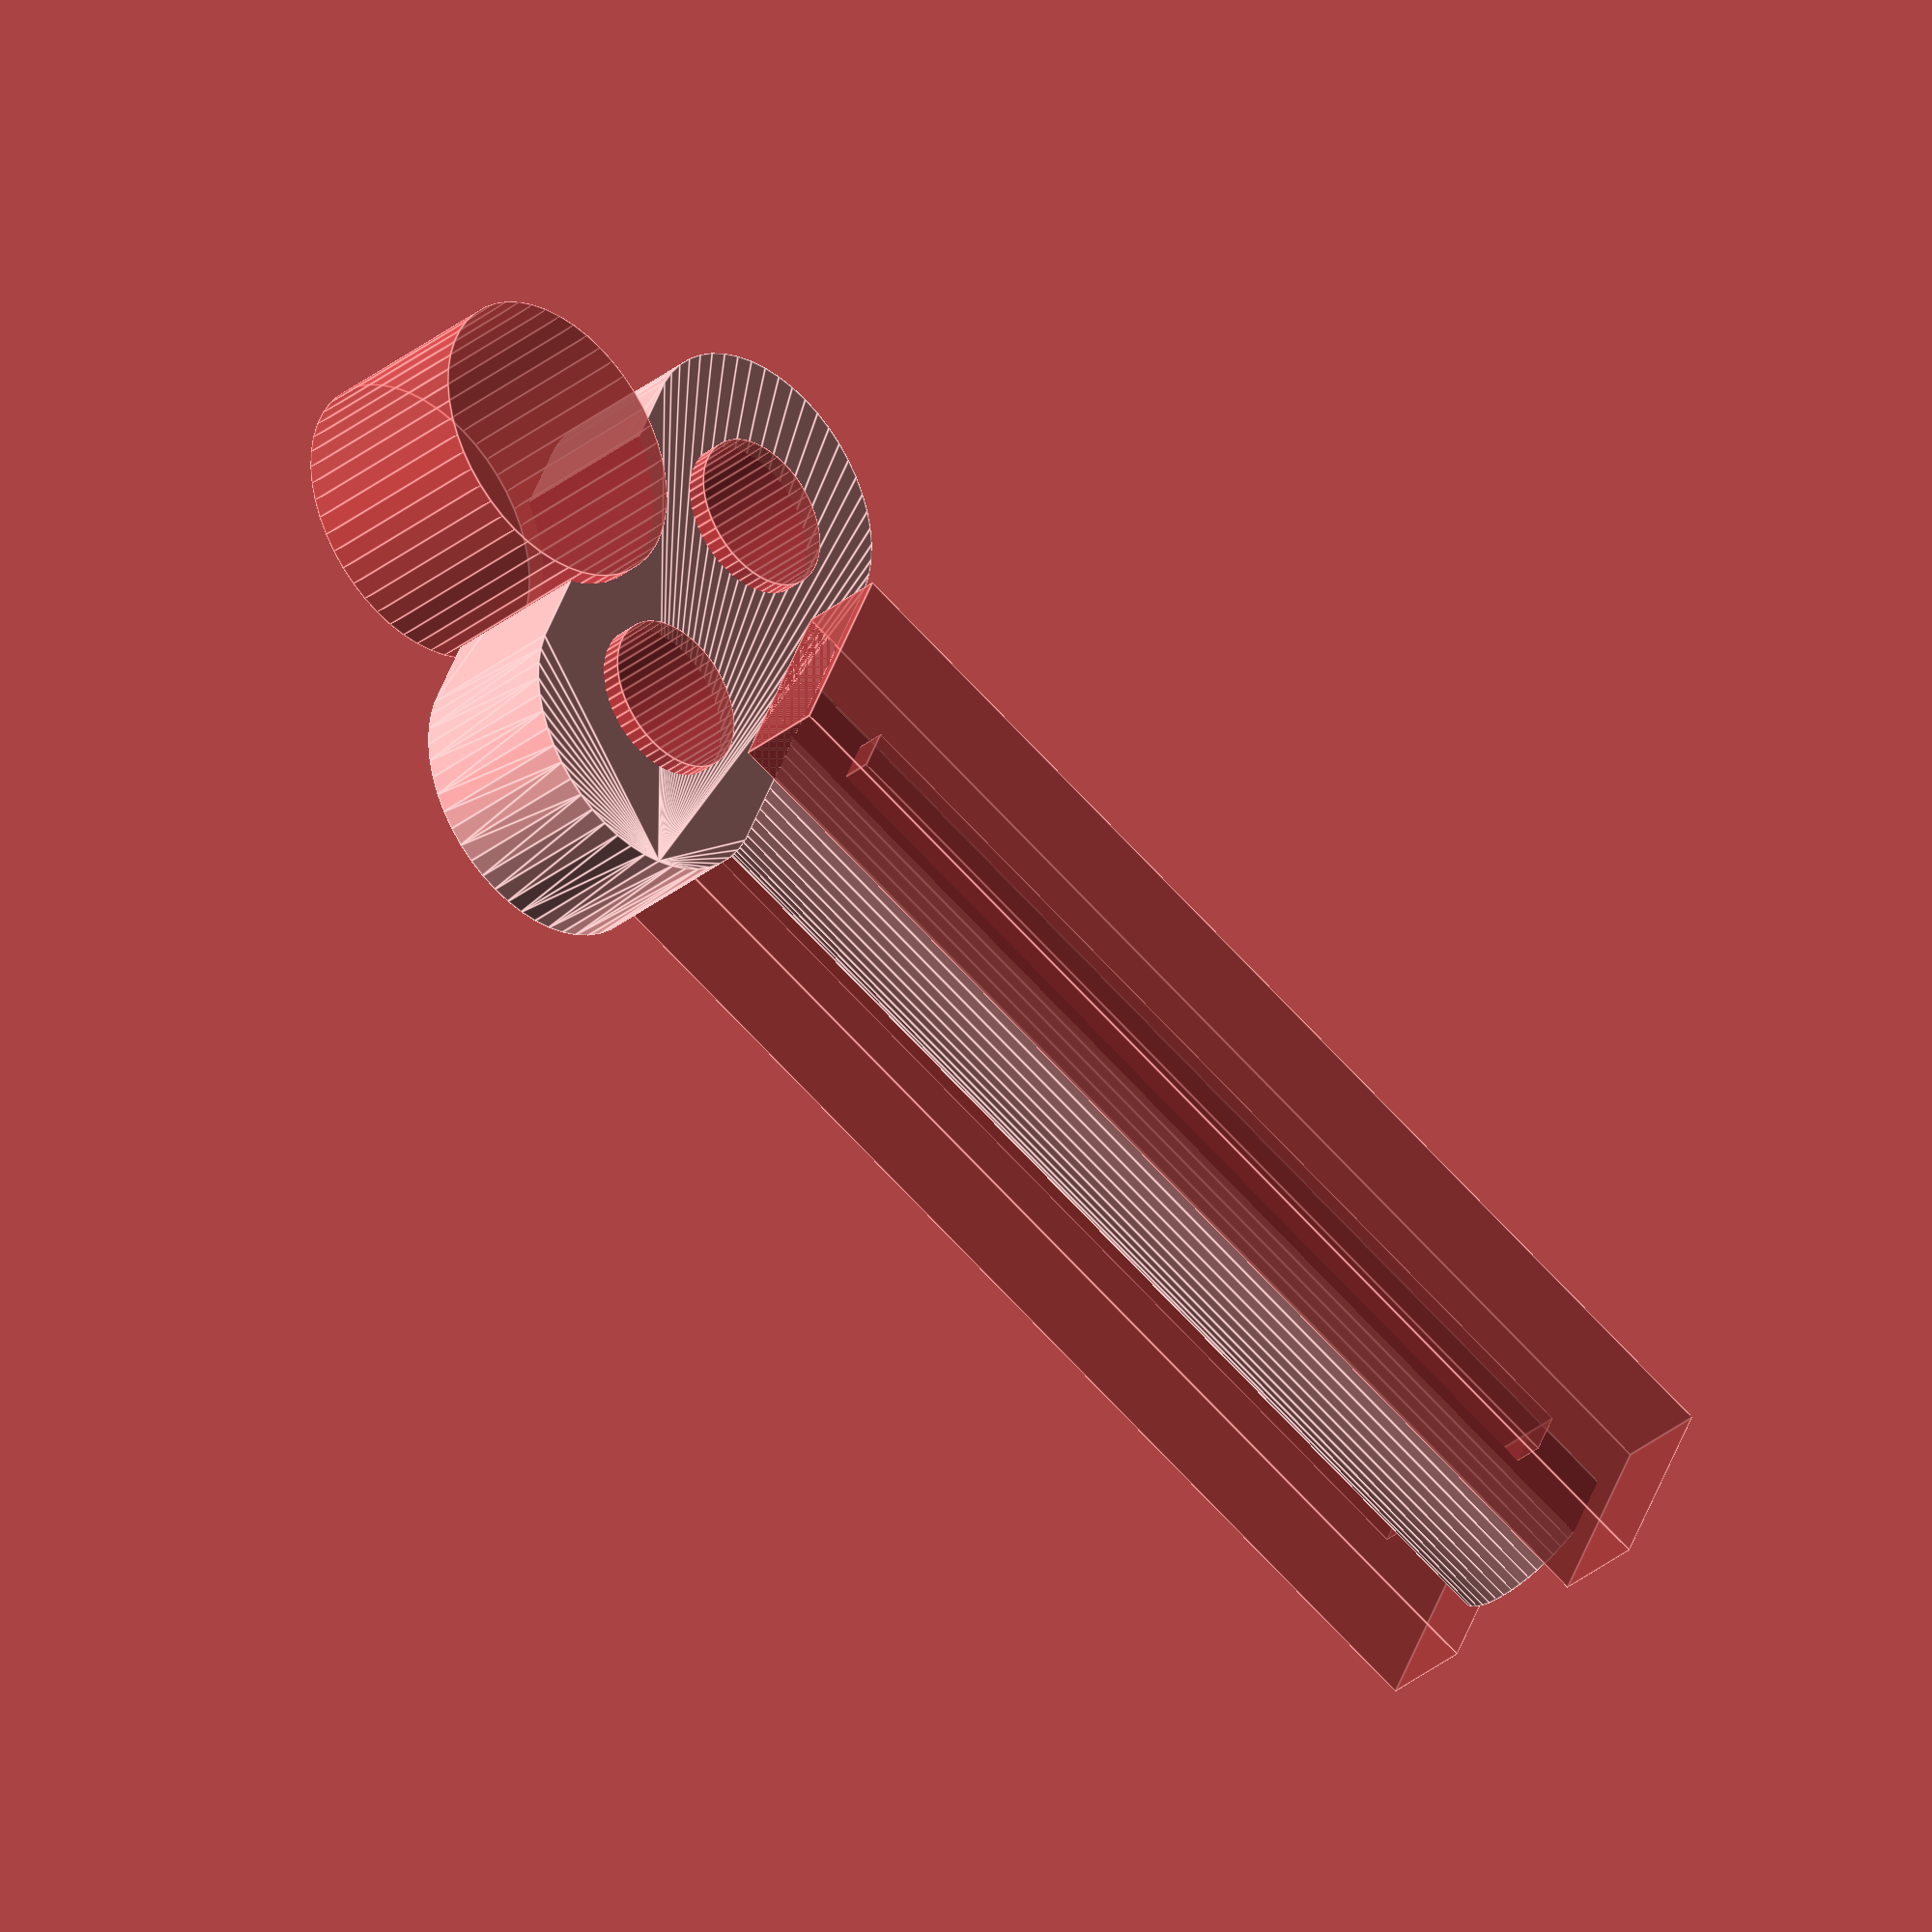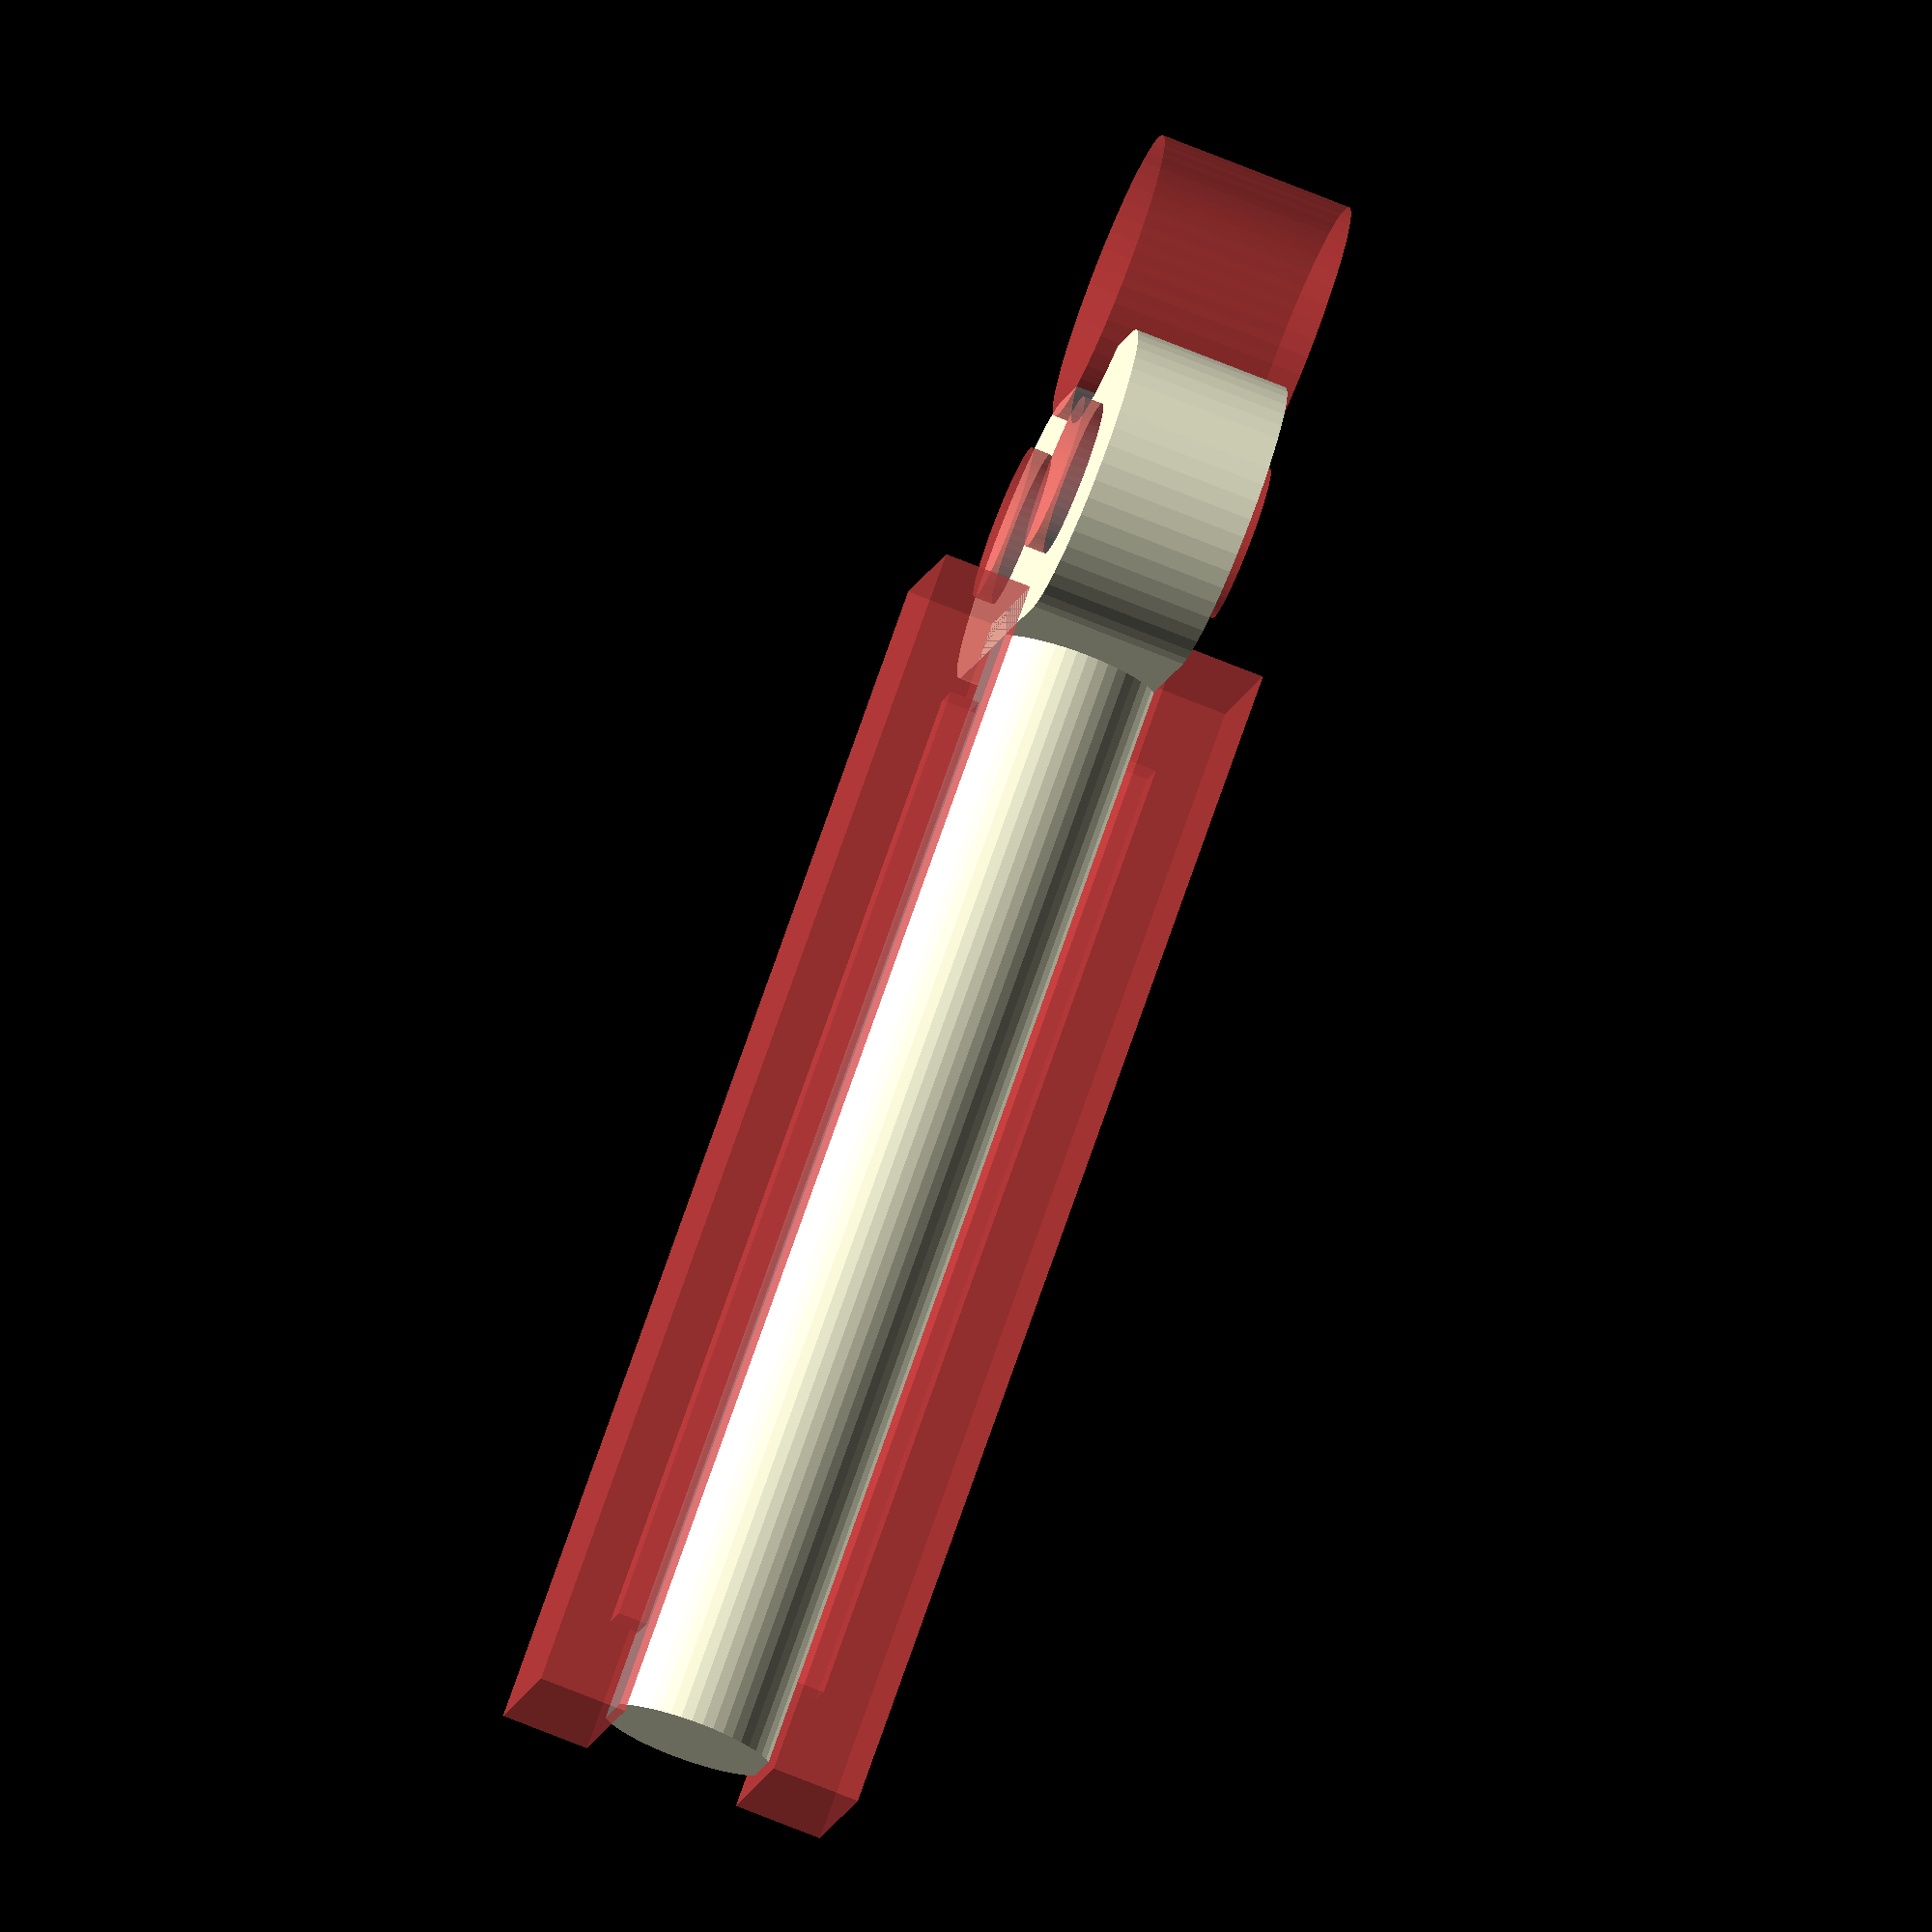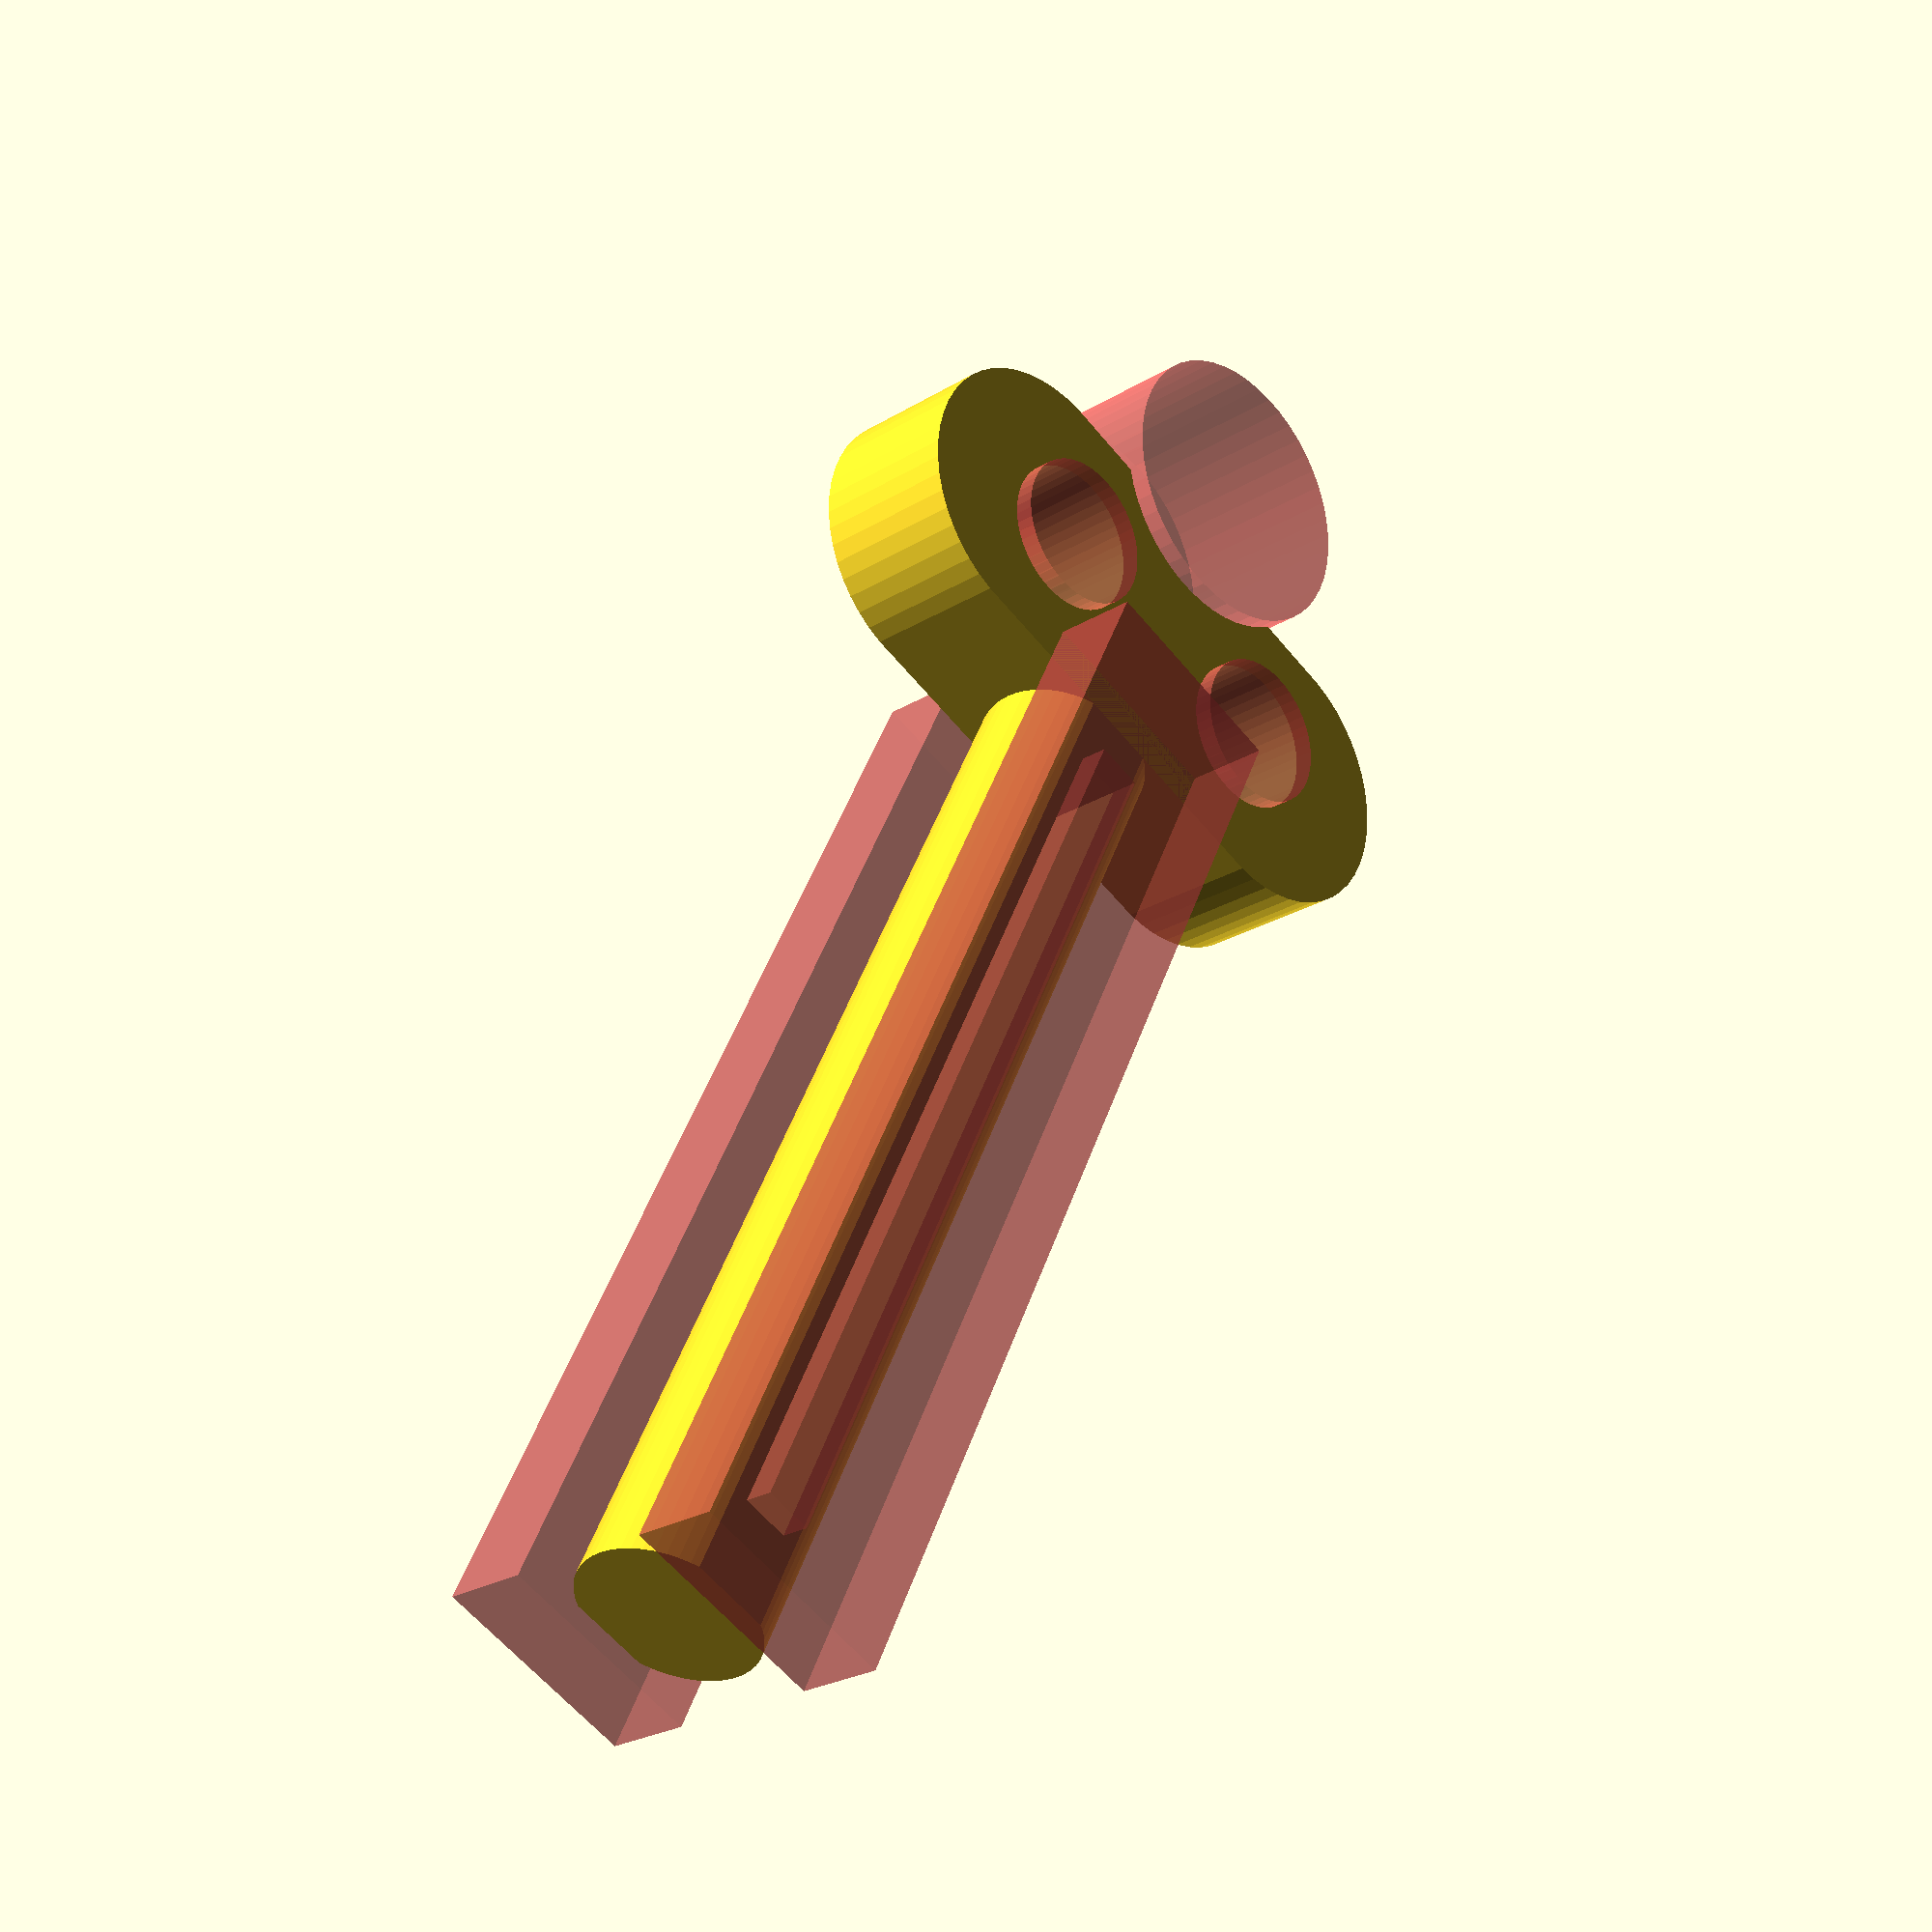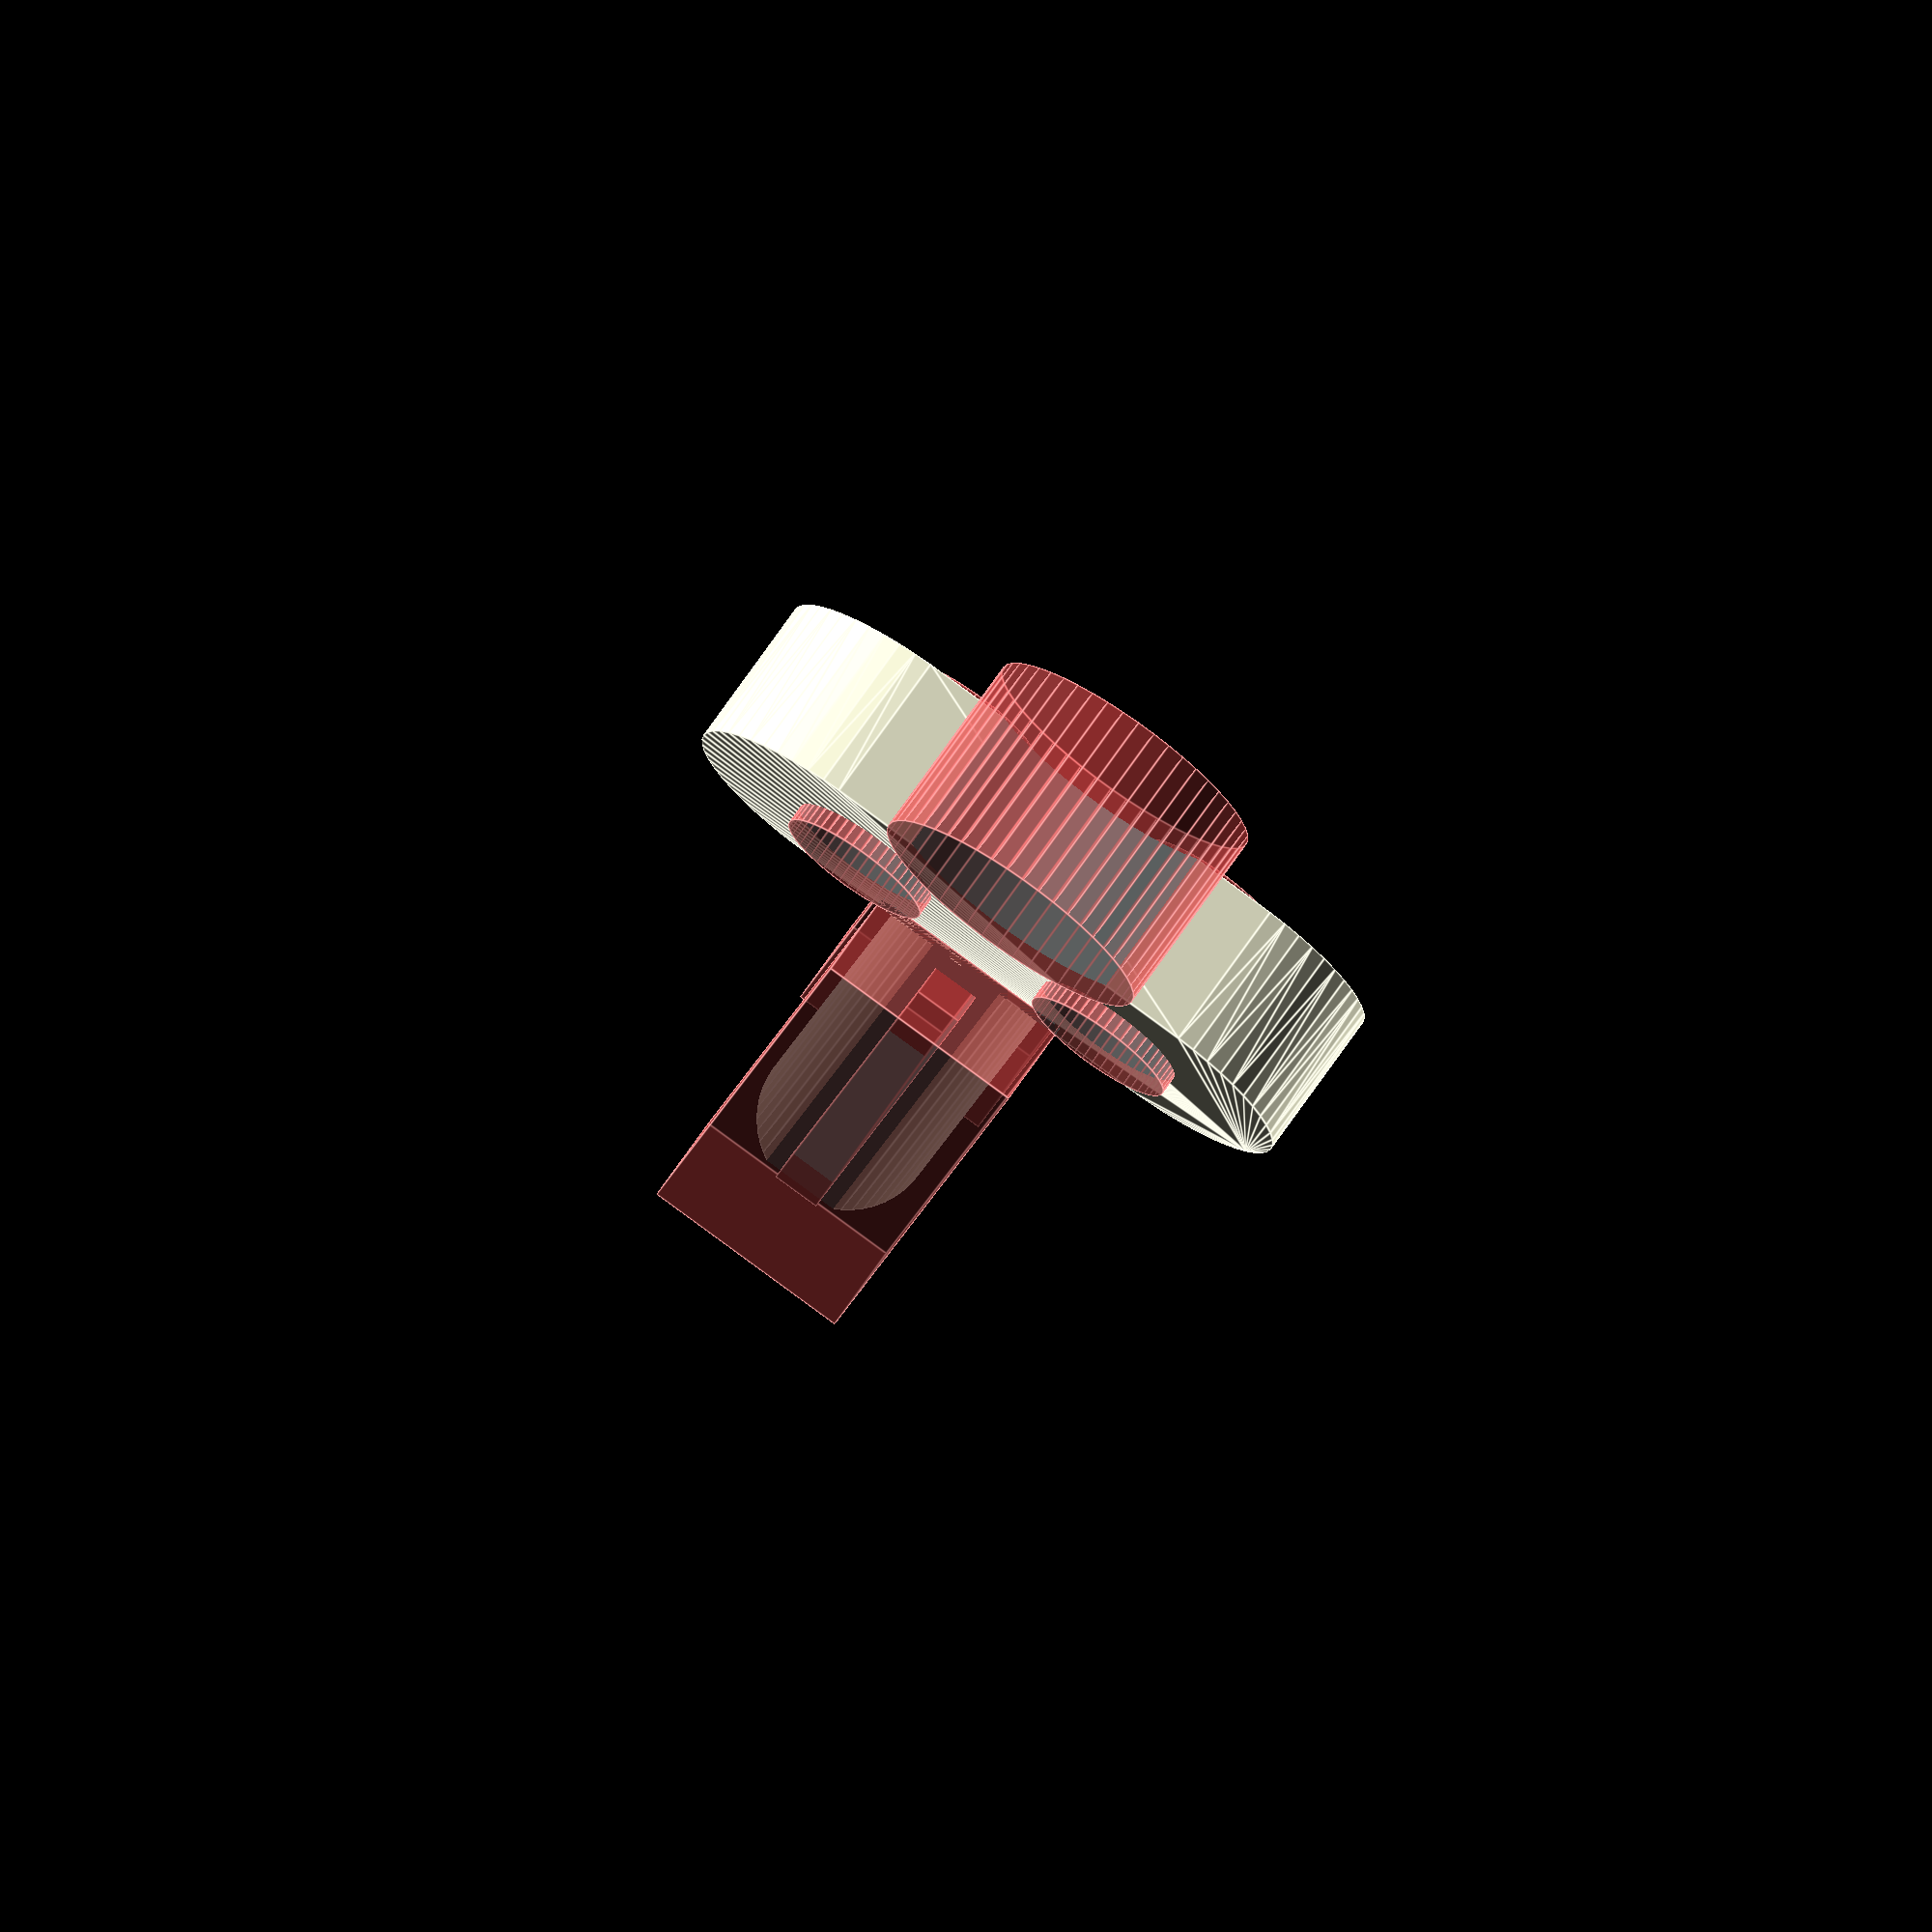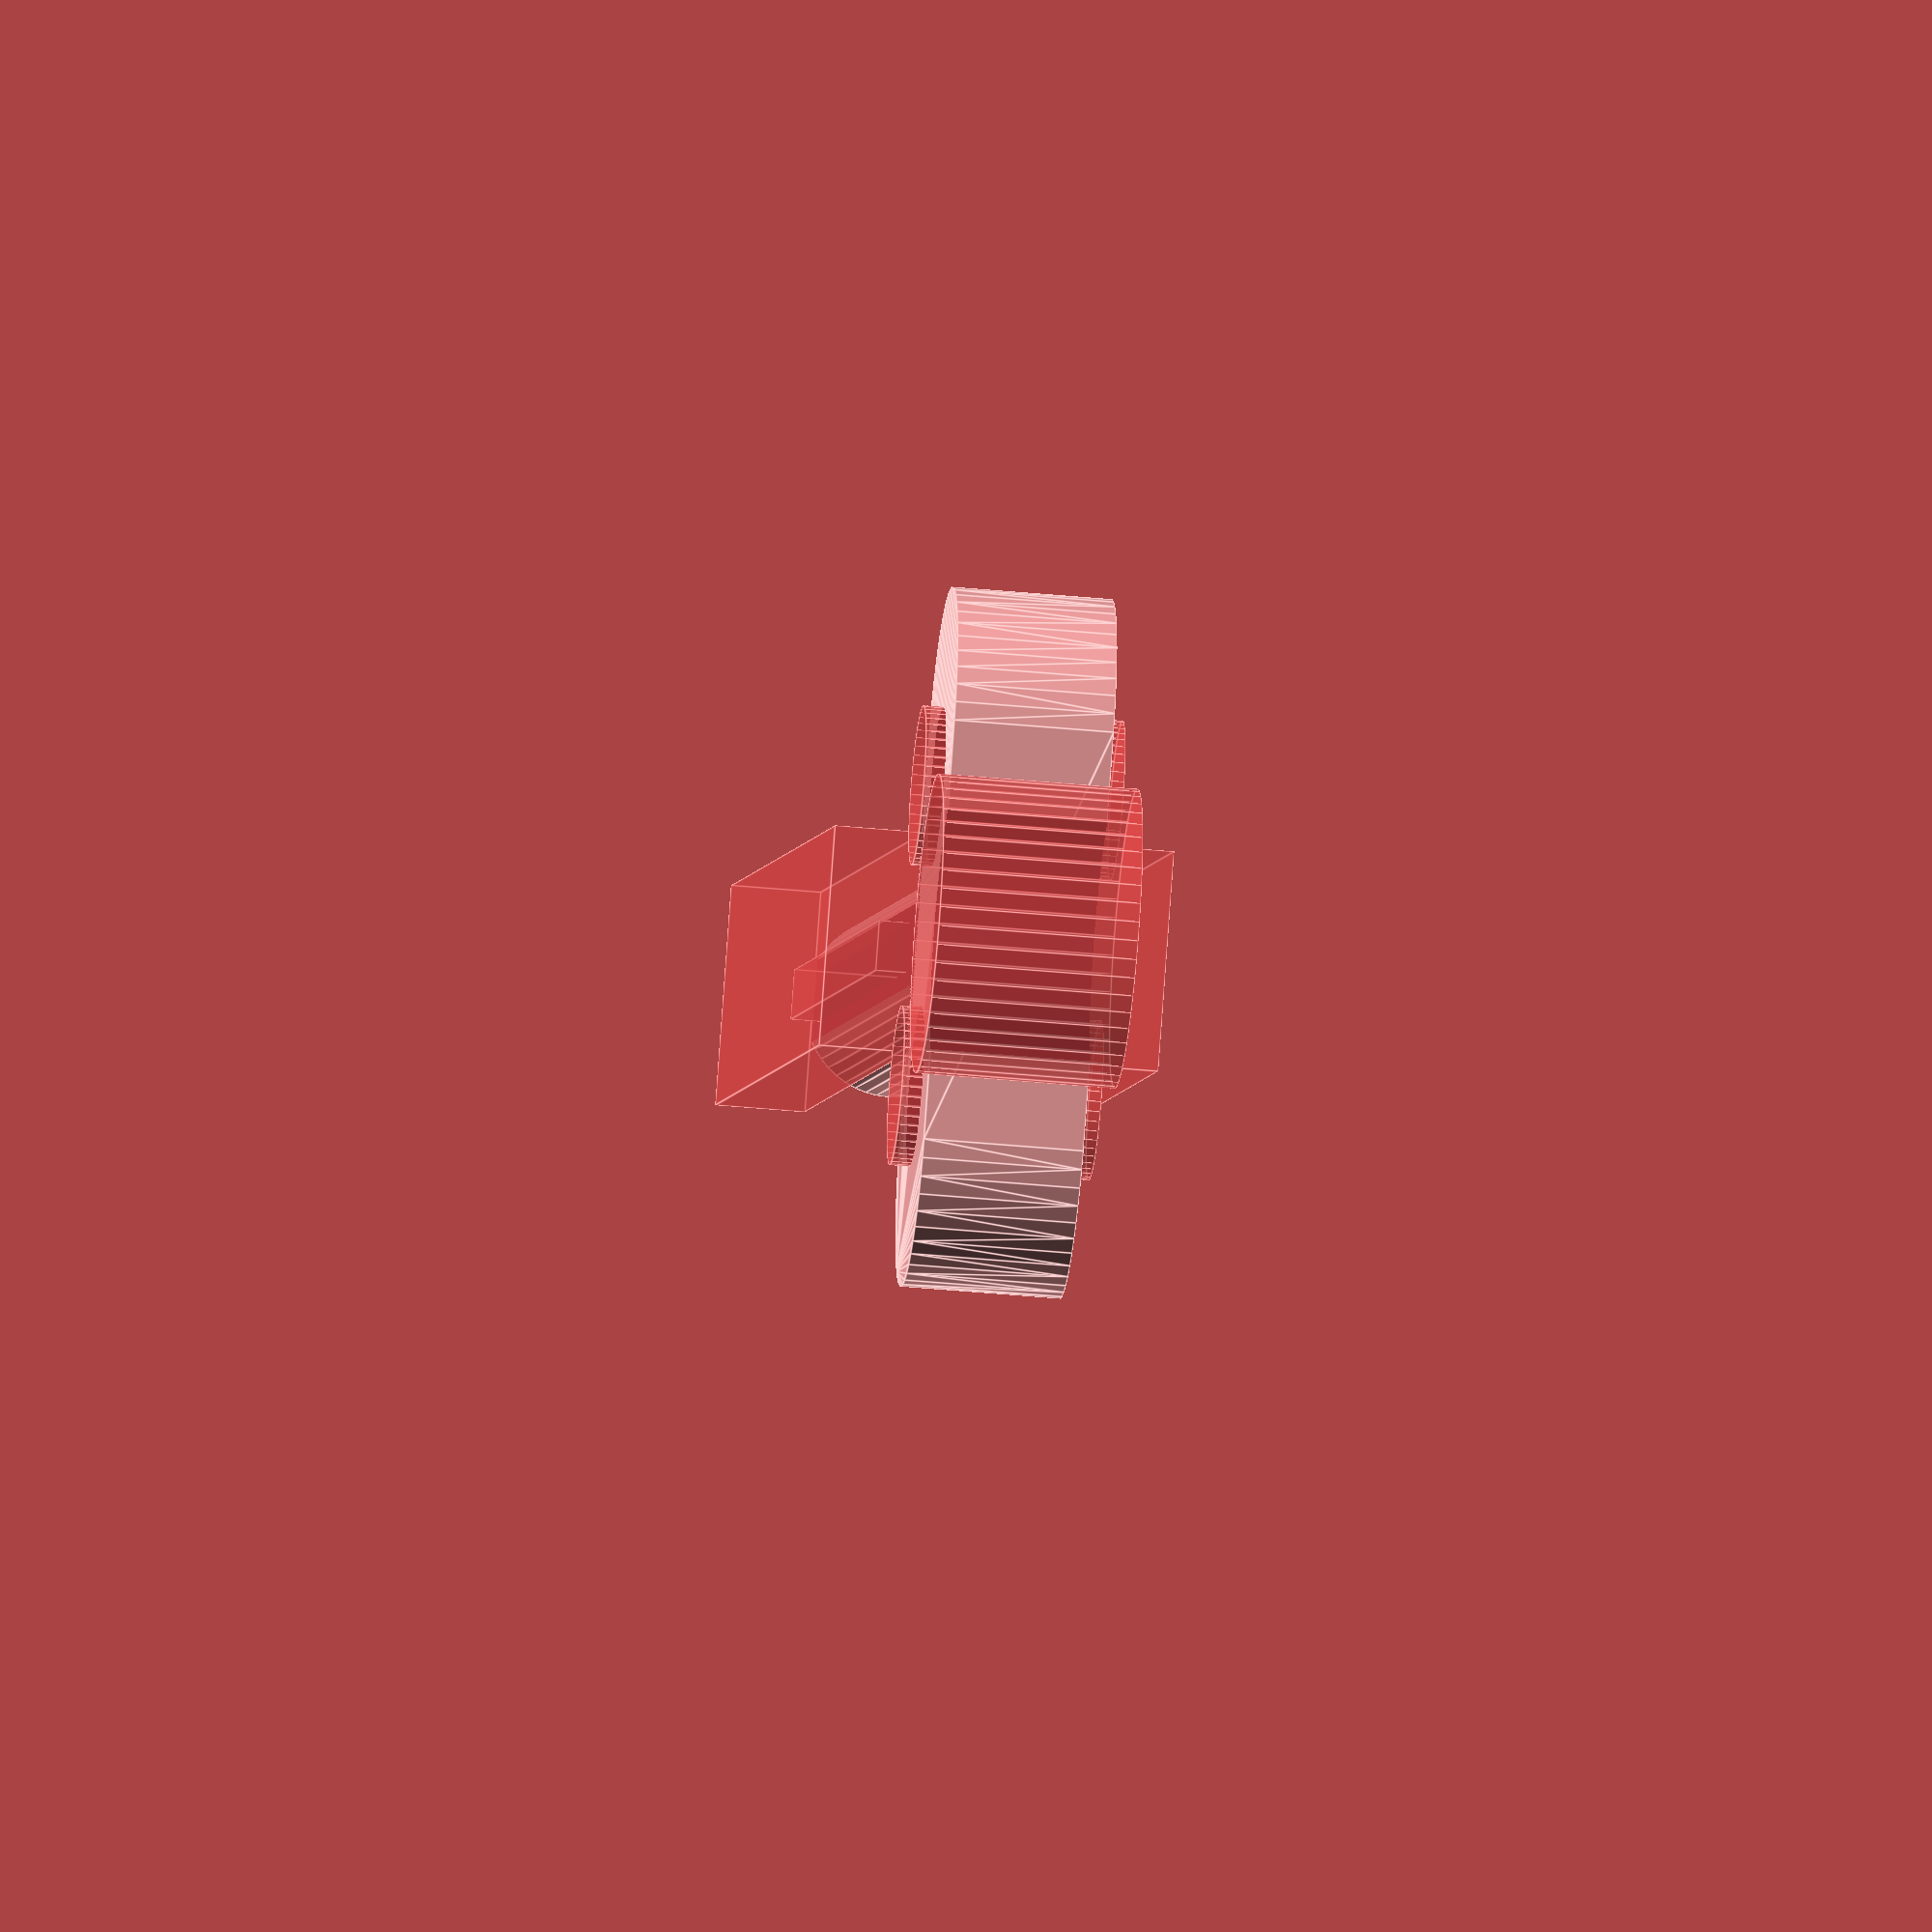
<openscad>
//////
// Tooth-paste/Paint Tube Key
//
// http://www.thingiverse.com/thing:21410
// By: Alan Yates <thingiverse@alanyates.com>
//////

// geometry
barrel_diameter = 9.0;
barrel_flats = 8.0;
slot_width = 2.5;
slot_length = 50.0;
key_width = 35.0;
key_height = 15.0;
hole_diameter = 8;

// tolerances
overlap = 1;
$fn = 50;

translate([0, 0, barrel_flats/2])
	rotate(-90, [0, 0, 1]) rotate(-90, [1, 0, 0])
		tube_key(barrel_diameter, barrel_flats, slot_width, slot_length, key_width, key_height, hole_diameter);

module tube_key(bd, bf, sw, sl, kw, kh, hd) {
	union() {
		translate([0, 0, kh/2])
			rotate(90, [1, 0, 0]) {
				difference() {
					hull() {
						translate([kw/2 - kh/2, 0, 0])
							cylinder(r = kh/2, h = bf, center = true);
						translate([- kw/2 + kh/2, 0, 0])
							cylinder(r = kh/2, h = bf, center = true);
					}
#					translate([-kh/2, 0, -bf/2-overlap])
						cylinder(r = hd/2, h = bf + 2*overlap);
#					translate([kh/2, 0, -bf/2-overlap])
						cylinder(r = hd/2, h = bf + 2*overlap);
#					translate([0, -4*kh/5, -bf/2-overlap])
						cylinder(r = kh/2, h = bf + 2*overlap);
				}
			}
		translate([0, 0, kh - overlap])
			difference() {
				cylinder(r = bd/2, h = sl + bd);
		
#				translate([-sw/2, -bd/2 - overlap, bd/2])
					cube([sw, bd + 2*overlap, sl]);
#				translate([-bd/2 - overlap, bf/2, -overlap])
					cube([bd + 2*overlap, bd/2, sl + bd + 2*overlap]);
#				translate([-bd/2 - overlap, -bf/2 - bd/2, -overlap])
					cube([bd + 2*overlap, bd/2, sl + bd + 2*overlap]);
			}
	}
}
</openscad>
<views>
elev=214.7 azim=336.9 roll=43.3 proj=o view=edges
elev=74.1 azim=152.5 roll=68.1 proj=o view=solid
elev=24.8 azim=63.7 roll=134.8 proj=p view=wireframe
elev=286.5 azim=100.0 roll=34.9 proj=o view=edges
elev=43.3 azim=220.3 roll=83.6 proj=o view=edges
</views>
